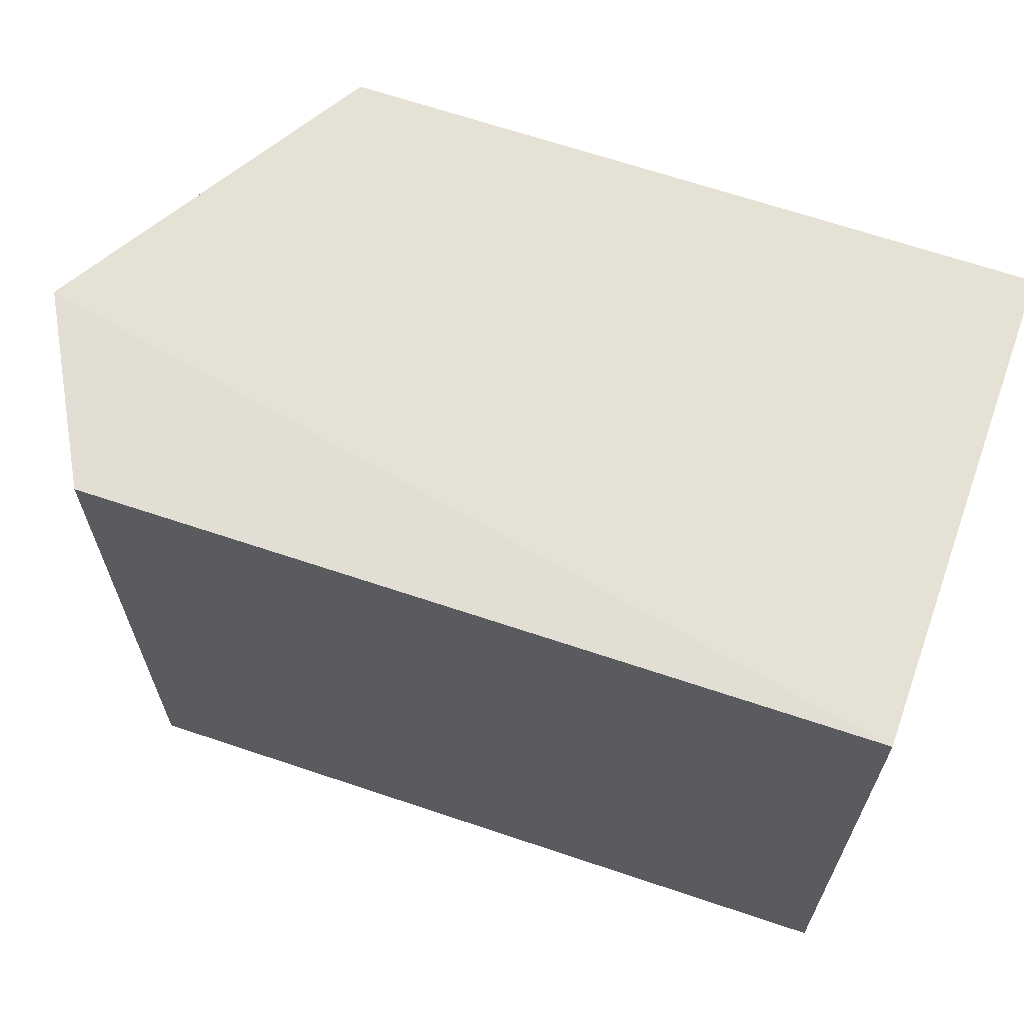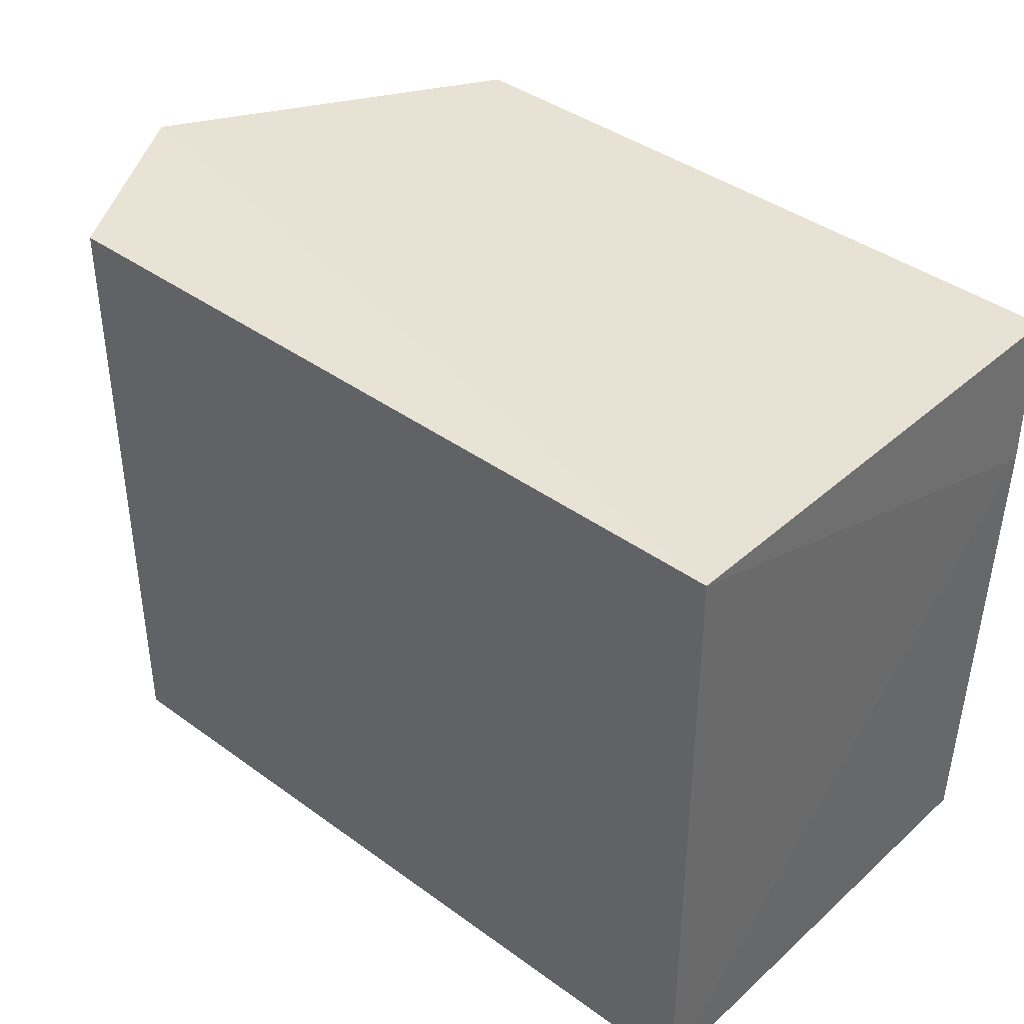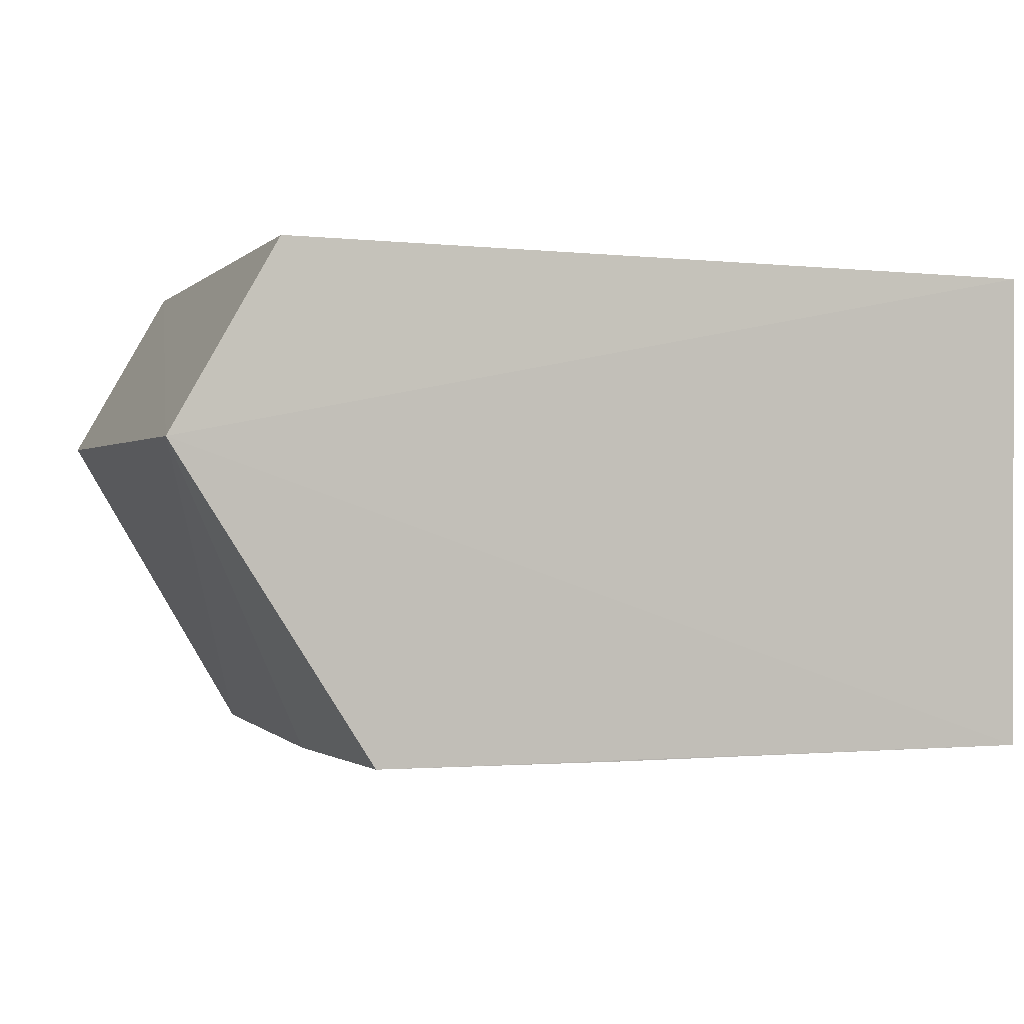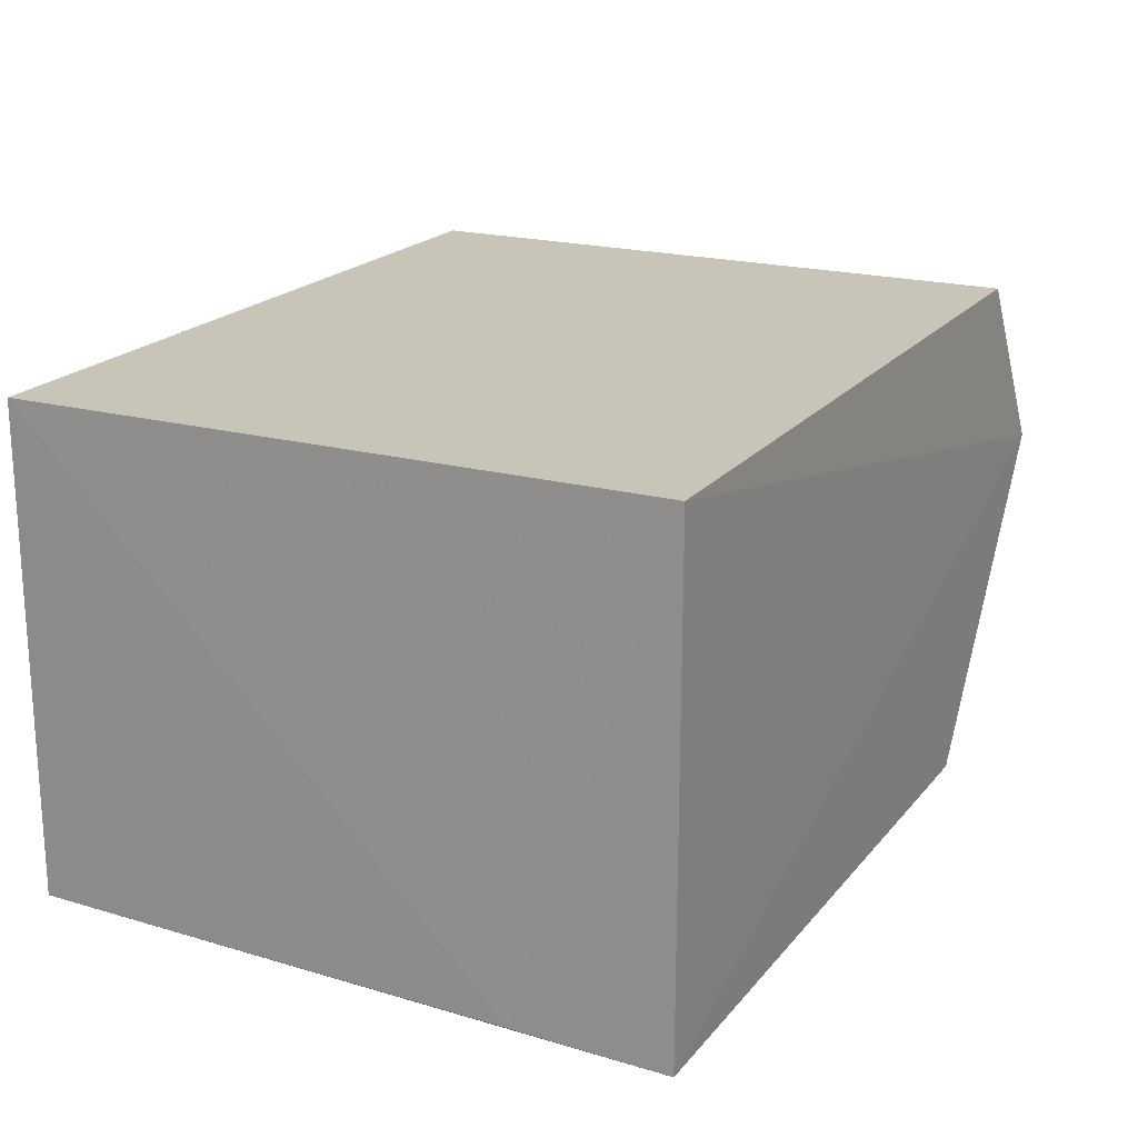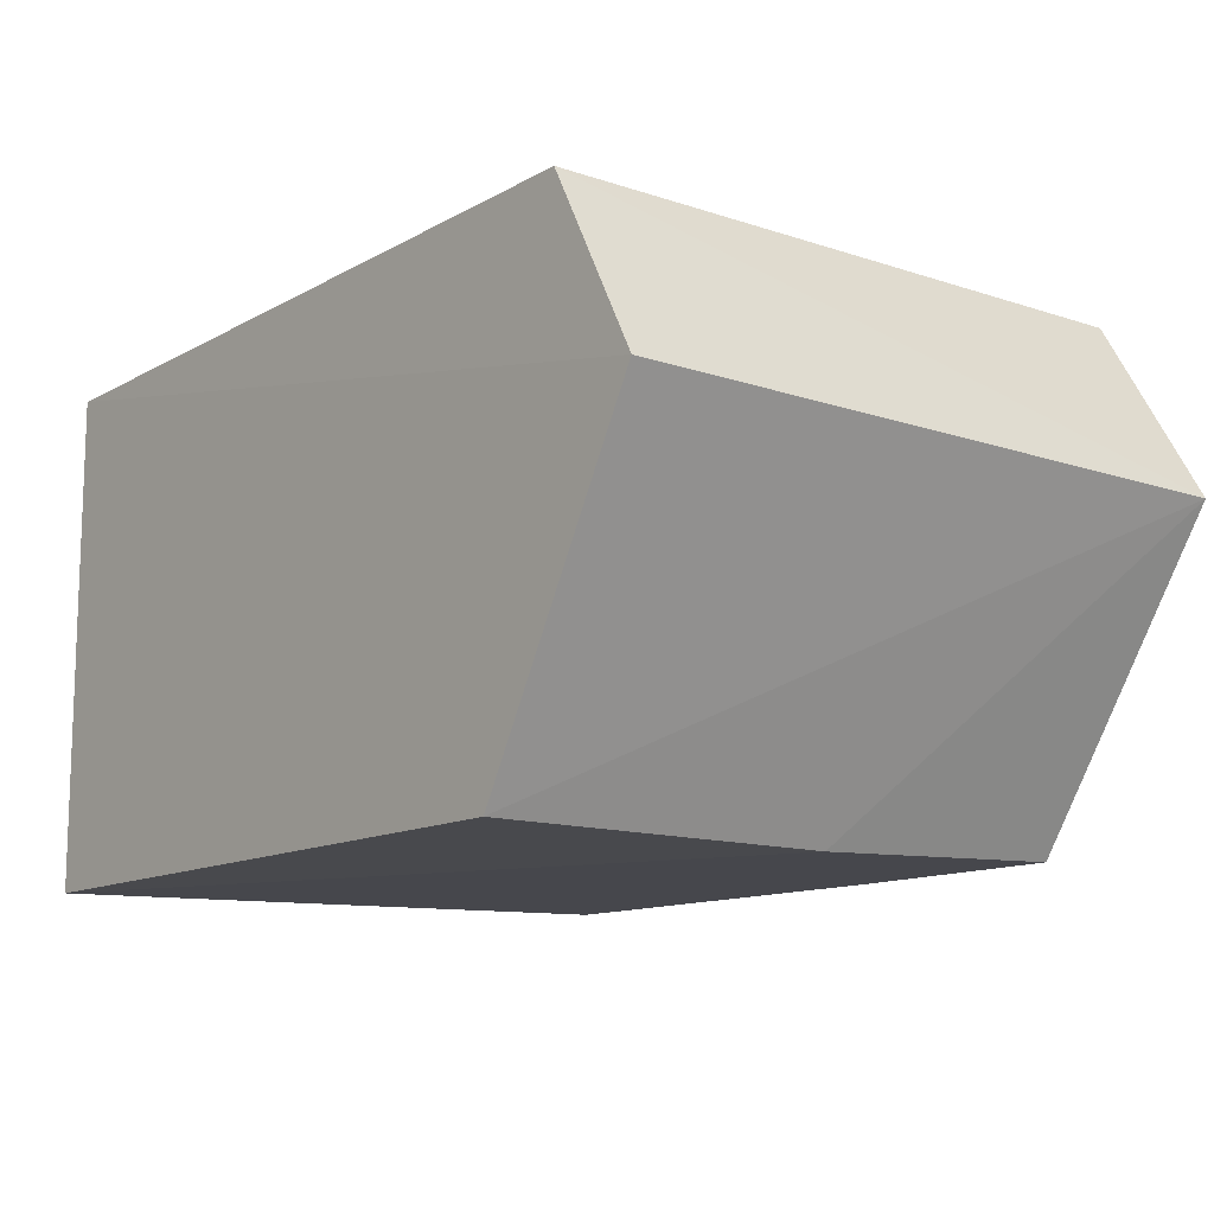
<metadata>
{"format":"obj","ext":"obj","renderer":"f3d","projection":"perspective","resolution":1024,"background":"white","views":[{"elev":65.2,"azim":19.7,"up":"+Y"},{"elev":40.5,"azim":42.6,"up":"+Y"},{"elev":0.2,"azim":-19.0,"up":"+Z"},{"elev":19.2,"azim":117.4,"up":"+Z"},{"elev":-12.0,"azim":-129.0,"up":"+Z"}]}
</metadata>
<code>
v 0.003842 0.03137 0.0445
v 0.004056 -0.02138 0.04459
v 0.003959 0.03132 0.004131
v -0.05189 0.0313 0.004728
v -0.05889 -0.02137 0.0457
v -0.05157 -0.02136 0.0055
v -0.06701 0.03178 0.03087
v 0.004381 0.01873 0.004735
v -0.05179 0.001834 0.004648
v -0.06758 -0.02179 0.0306
v -0.05872 0.03127 0.04554
v 0.004017 -0.02135 0.005314
v -0.03218 -0.02134 0.005333
f 5 2 1
f 7 1 3
f 7 3 4
f 8 1 2
f 8 3 1
f 9 4 3
f 10 2 5
f 10 9 6
f 10 7 4
f 10 4 9
f 11 5 1
f 11 1 7
f 11 10 5
f 11 7 10
f 12 3 8
f 12 9 3
f 12 8 2
f 12 10 6
f 12 2 10
f 13 12 6
f 13 6 9
f 13 9 12

</code>
